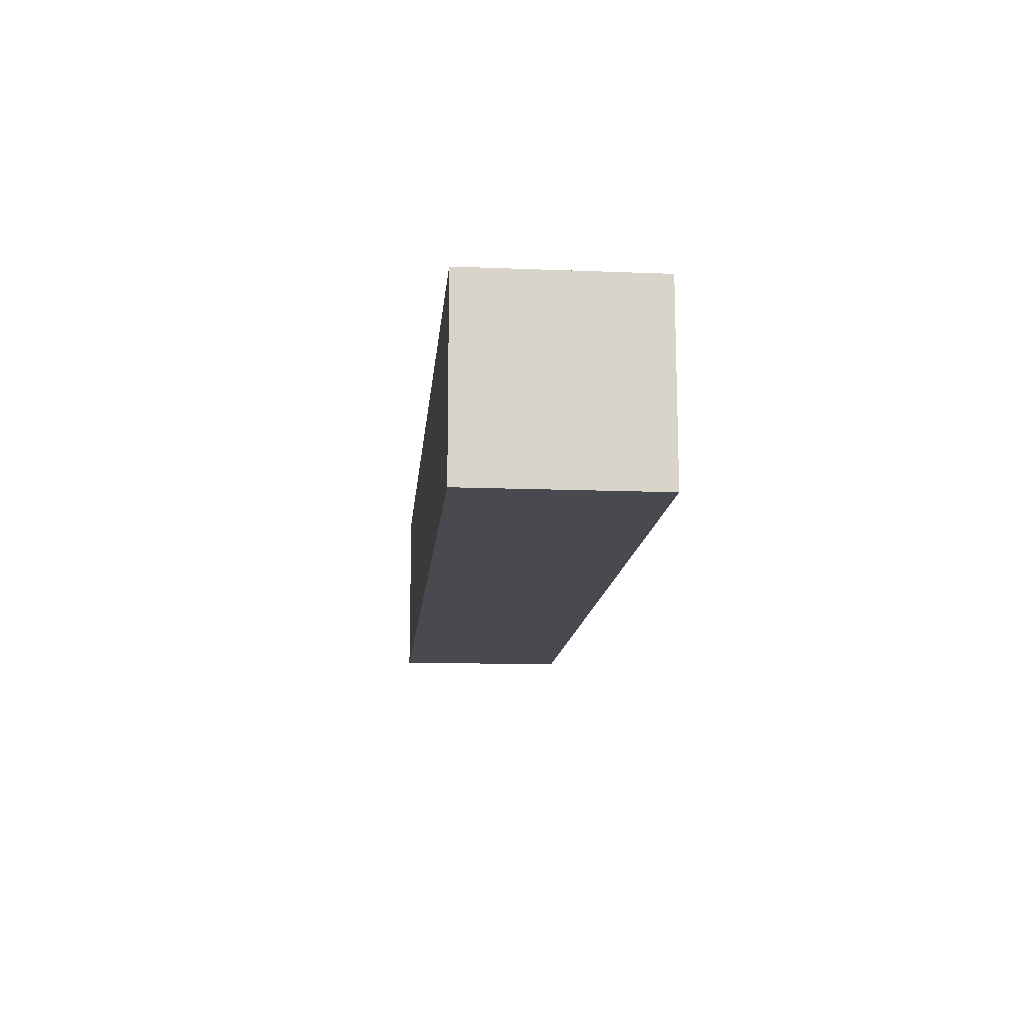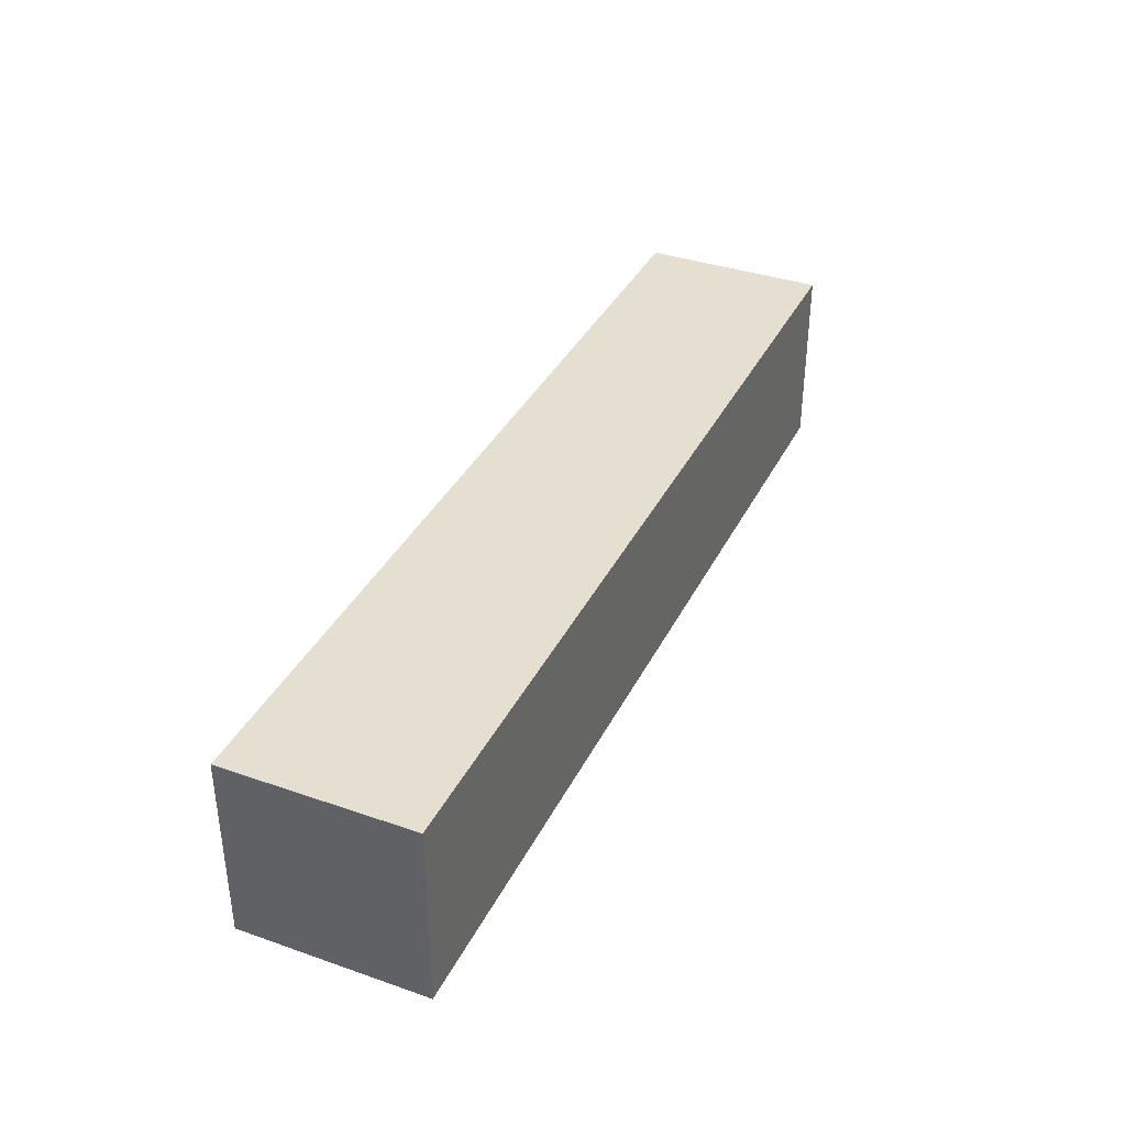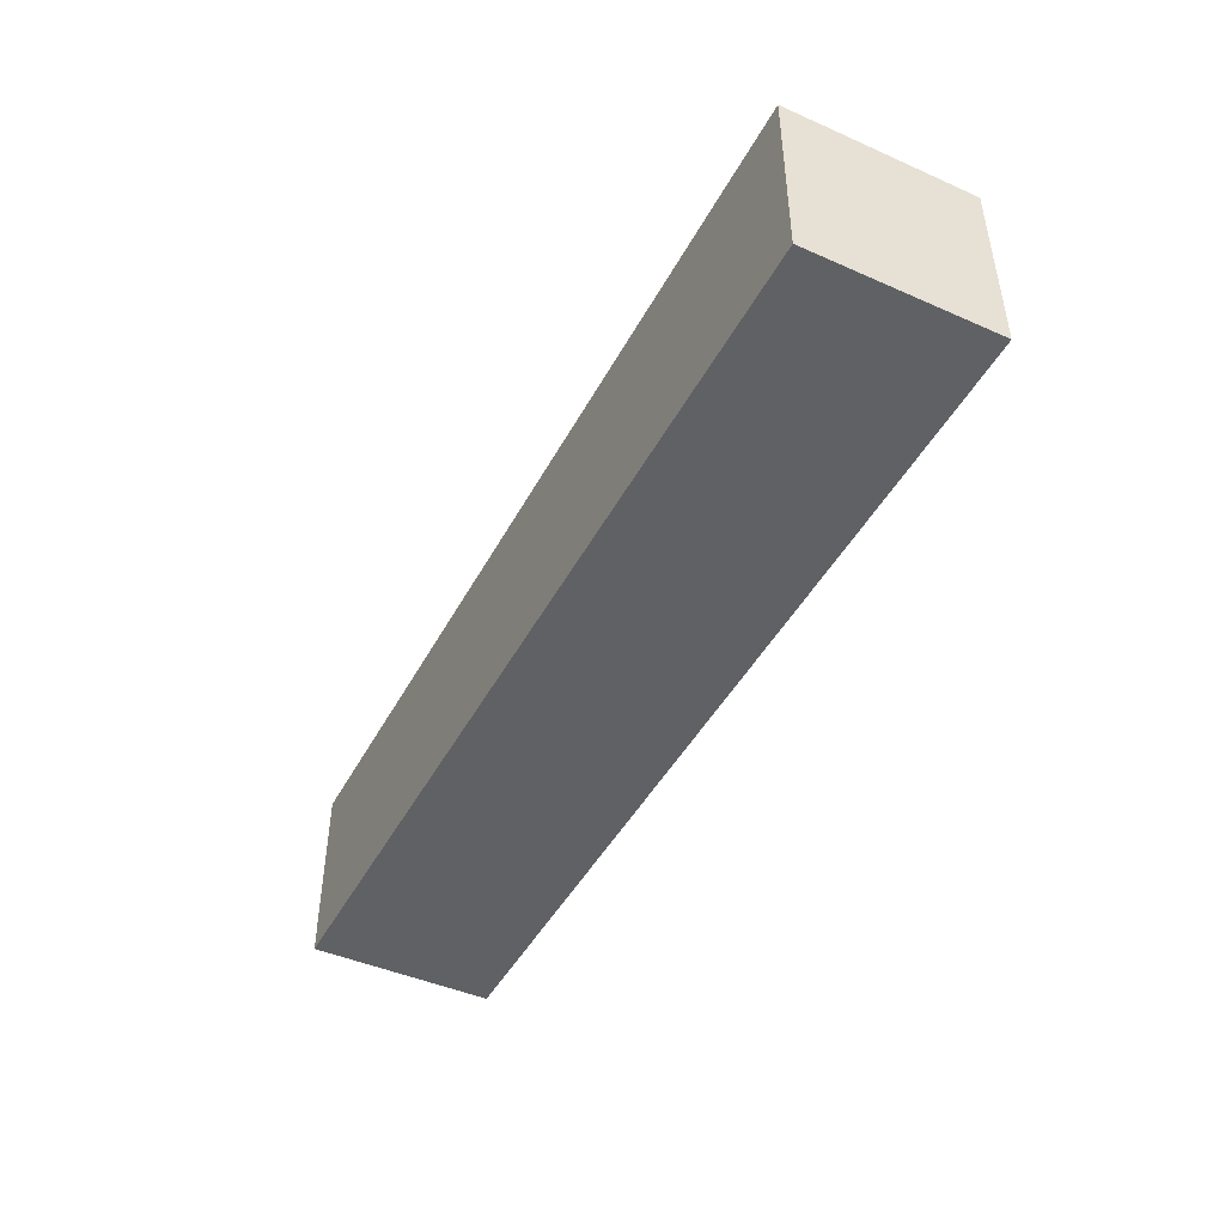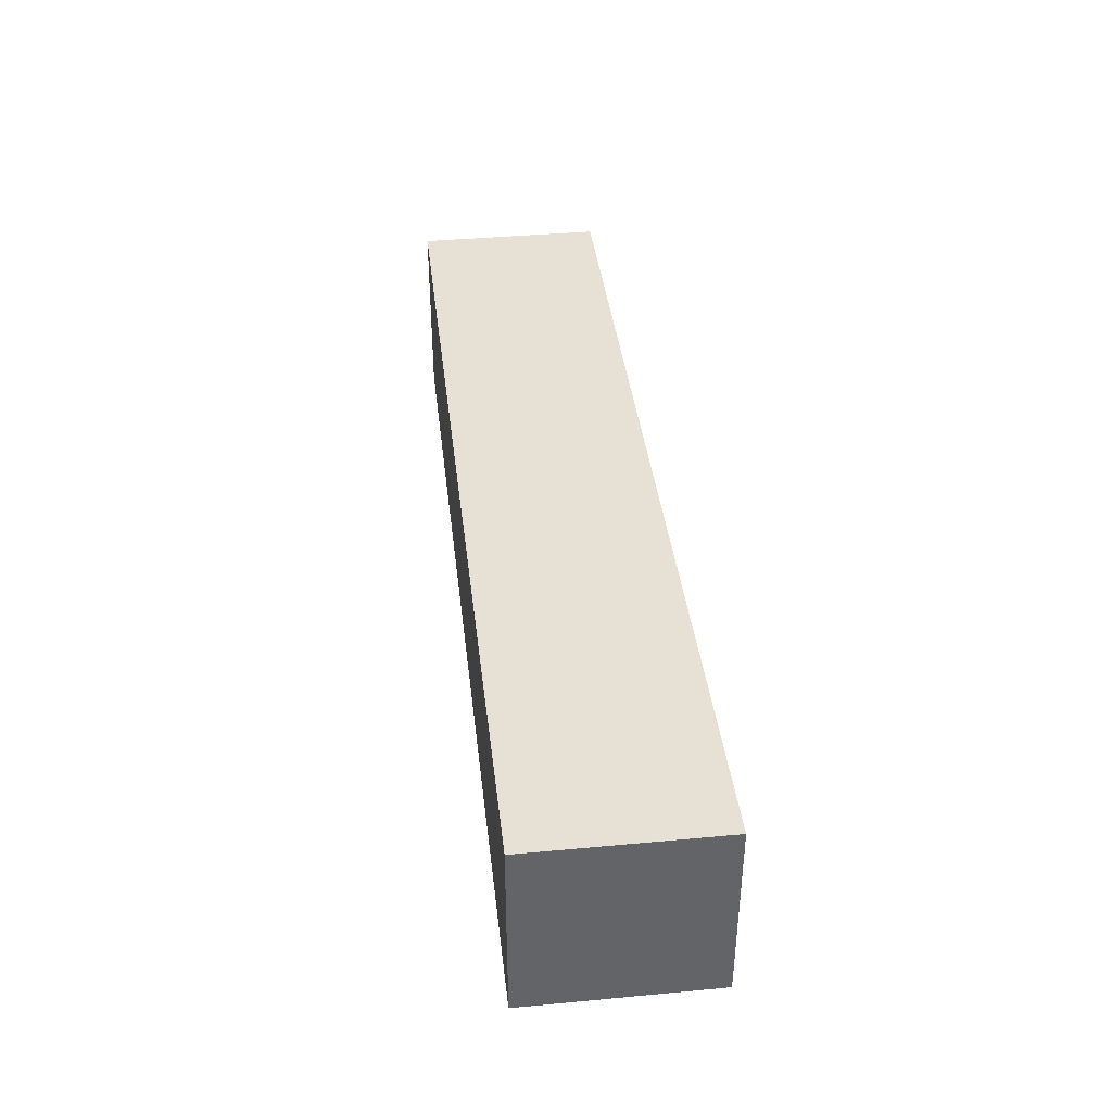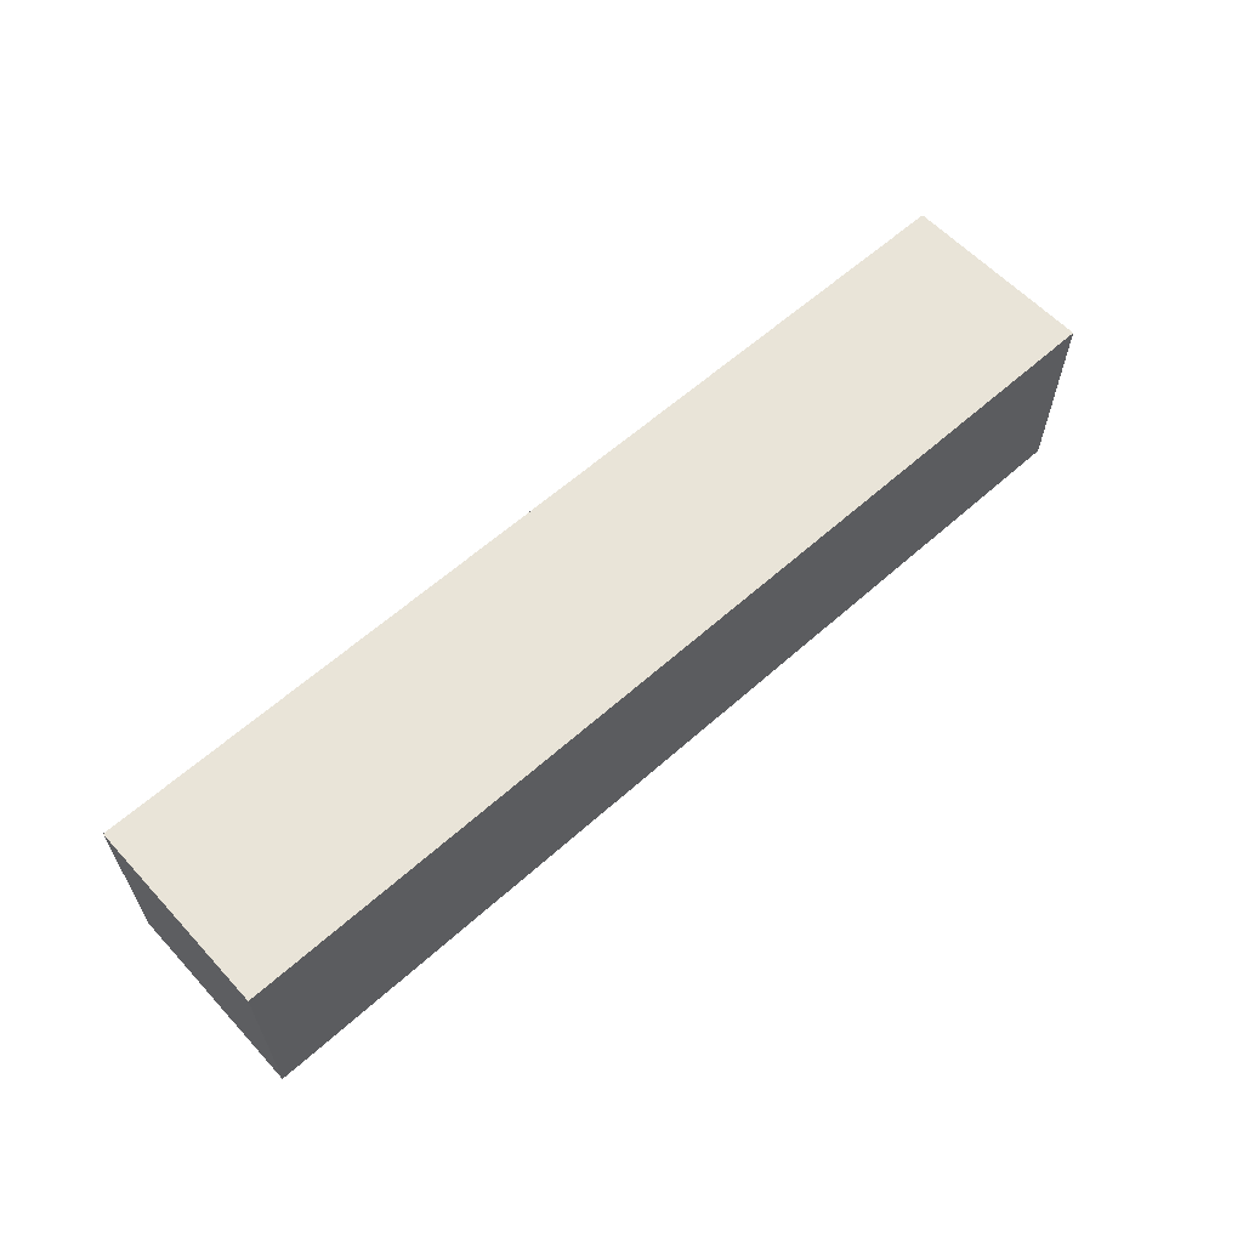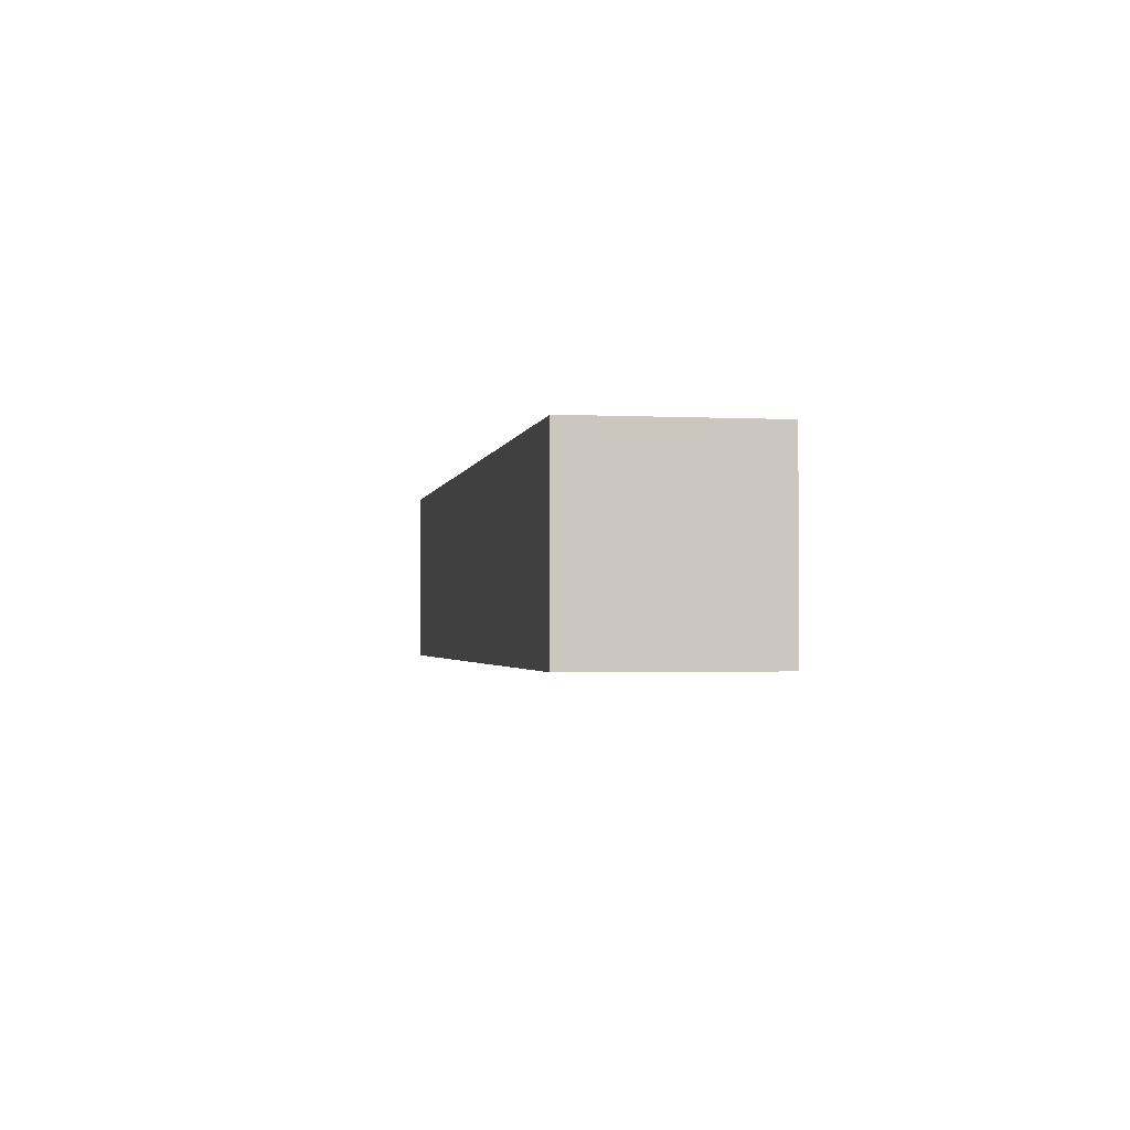
<metadata>
{"format":"obj","ext":"obj","renderer":"f3d","projection":"perspective","resolution":1024,"background":"white","views":[{"elev":-13.5,"azim":-95.1,"up":"+Z"},{"elev":36.8,"azim":-65.9,"up":"+Z"},{"elev":-45.5,"azim":63.1,"up":"+Y"},{"elev":39.2,"azim":-96.6,"up":"+Y"},{"elev":60.0,"azim":-42.5,"up":"+Z"},{"elev":-1.9,"azim":80.0,"up":"+Y"}]}
</metadata>
<code>
o cube
v  -4  0  0
v  -4  0  1
v  -4  1  0
v  -4  1  1
v  1  0  0
v  1  0  1
v  1  1  0
v  1  1  1
f 1 7 5
f 1 3 7
f 1 4 3
f 1 2 4
f 3 8 7
f 3 4 8
f 5 7 8
f 5 8 6
f 1 5 6
f 1 6 2
f 2 6 8
f 2 8 4

</code>
